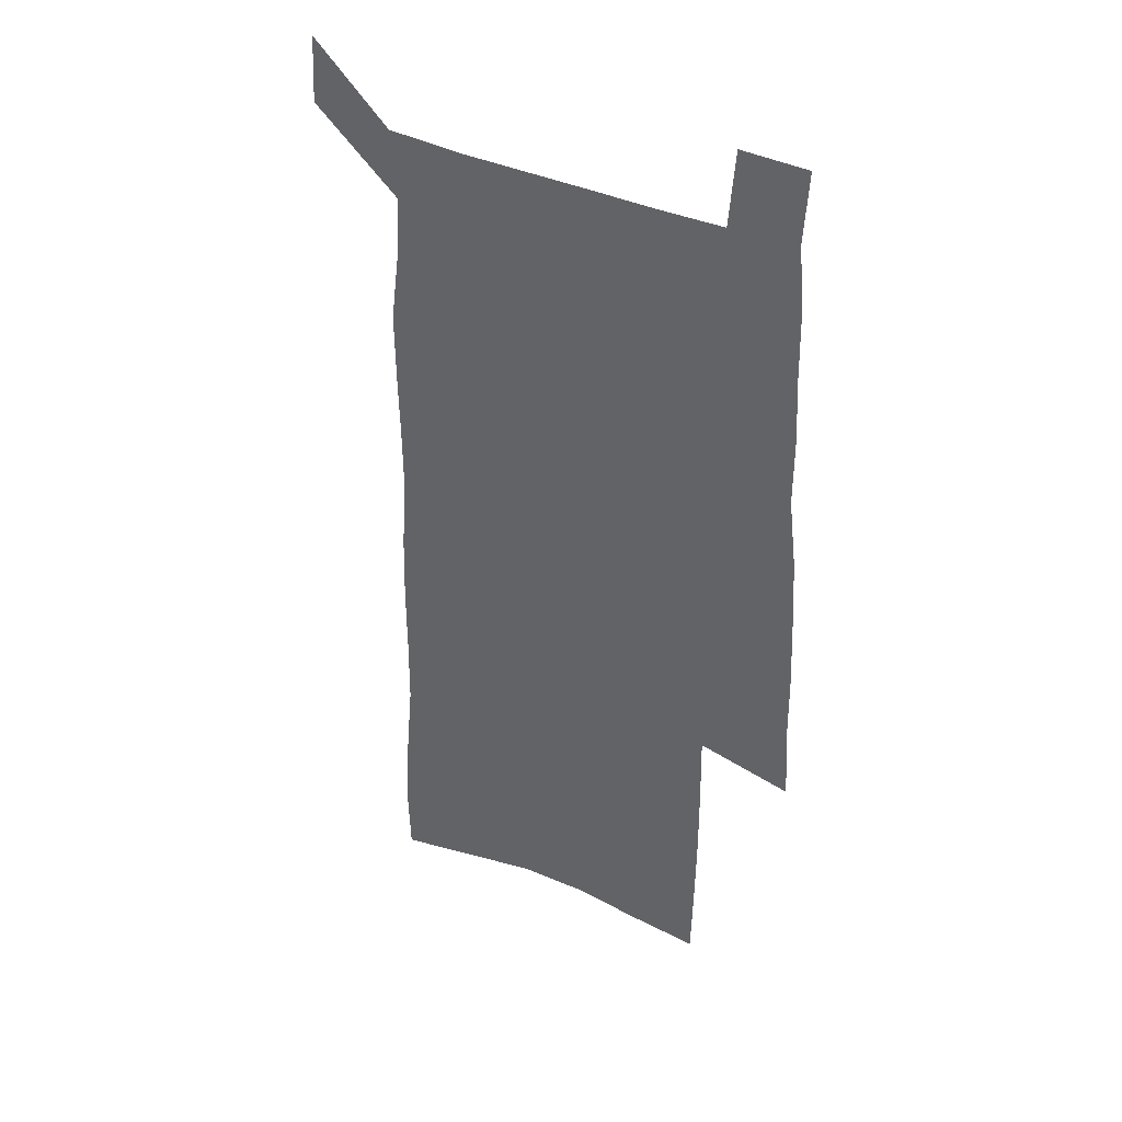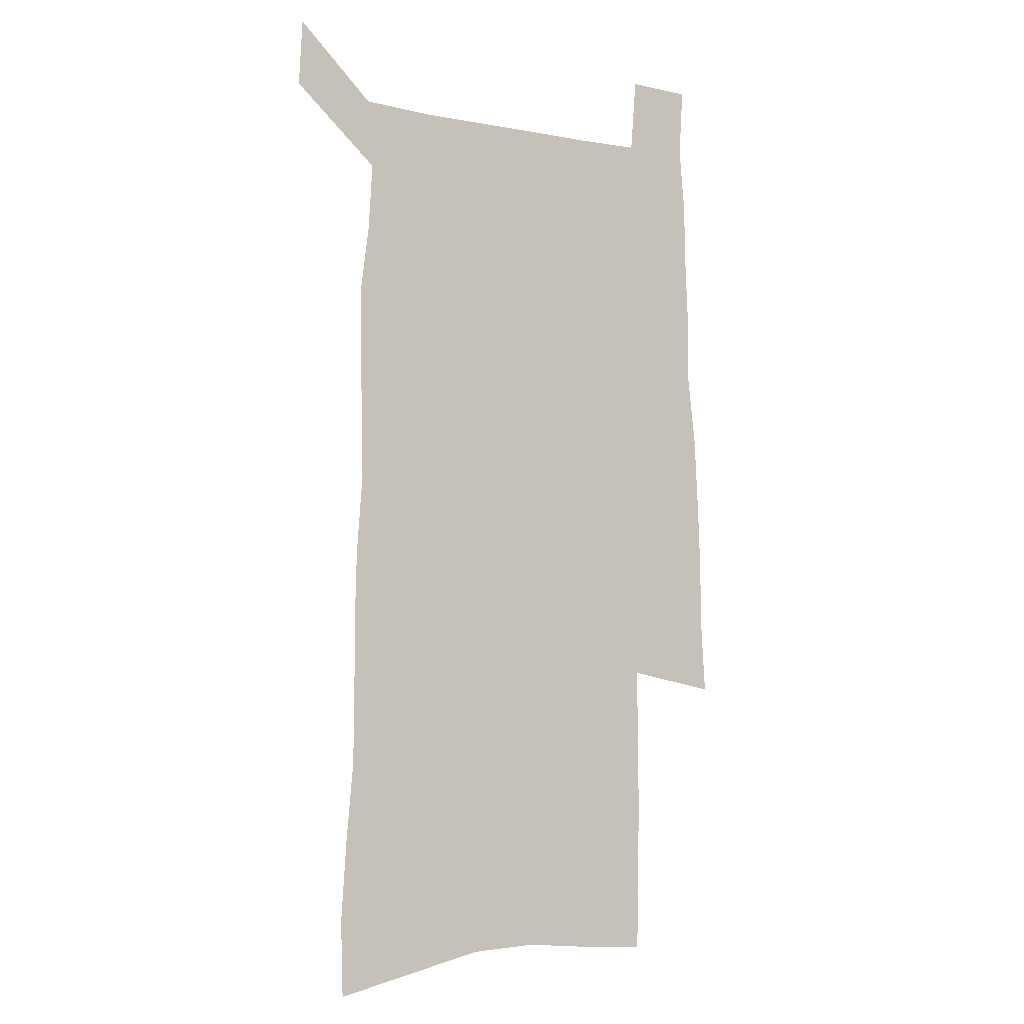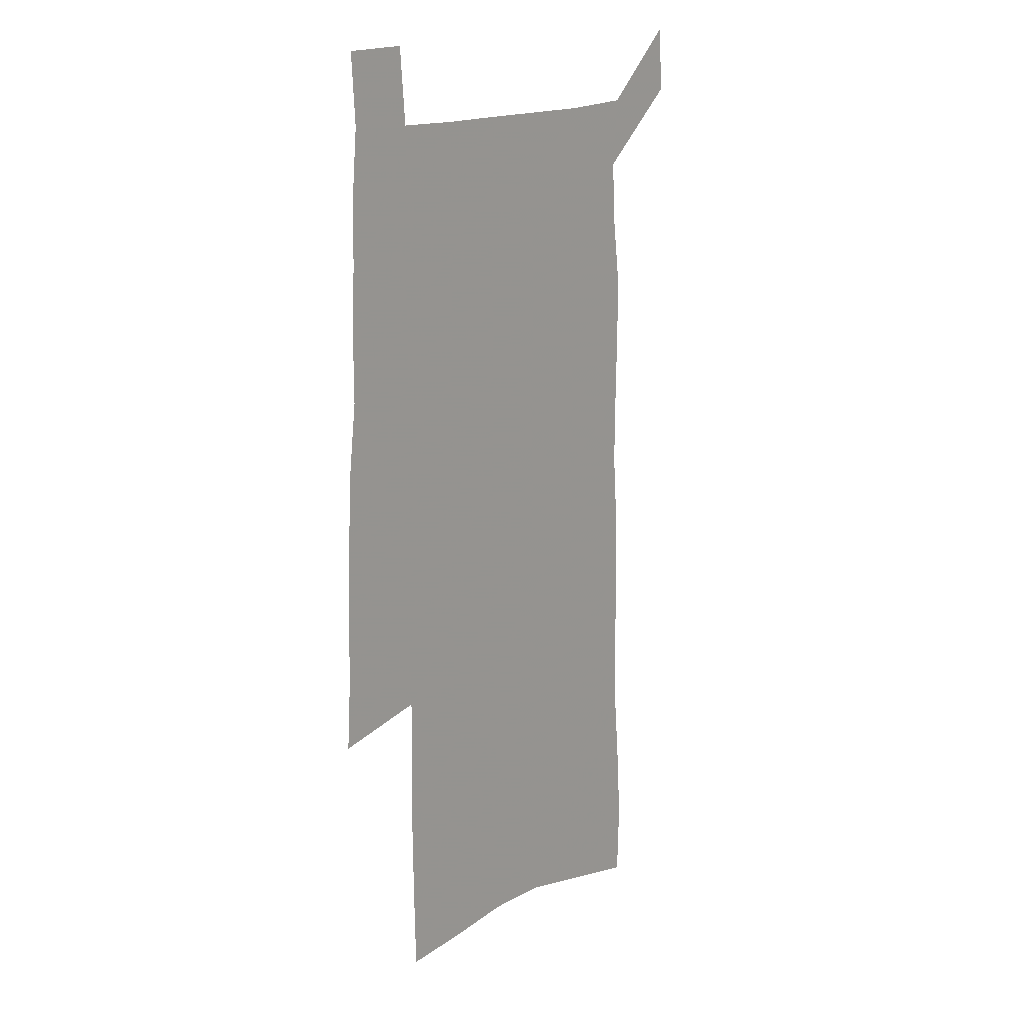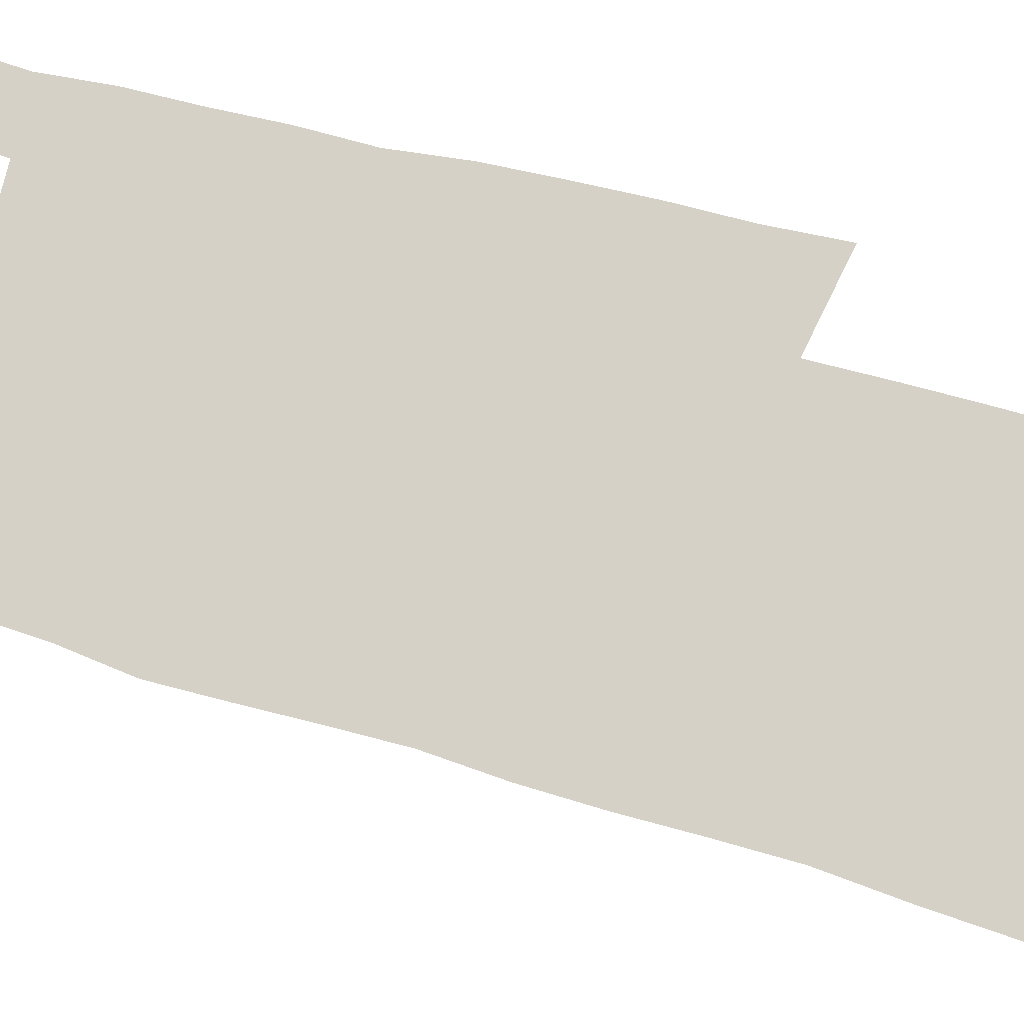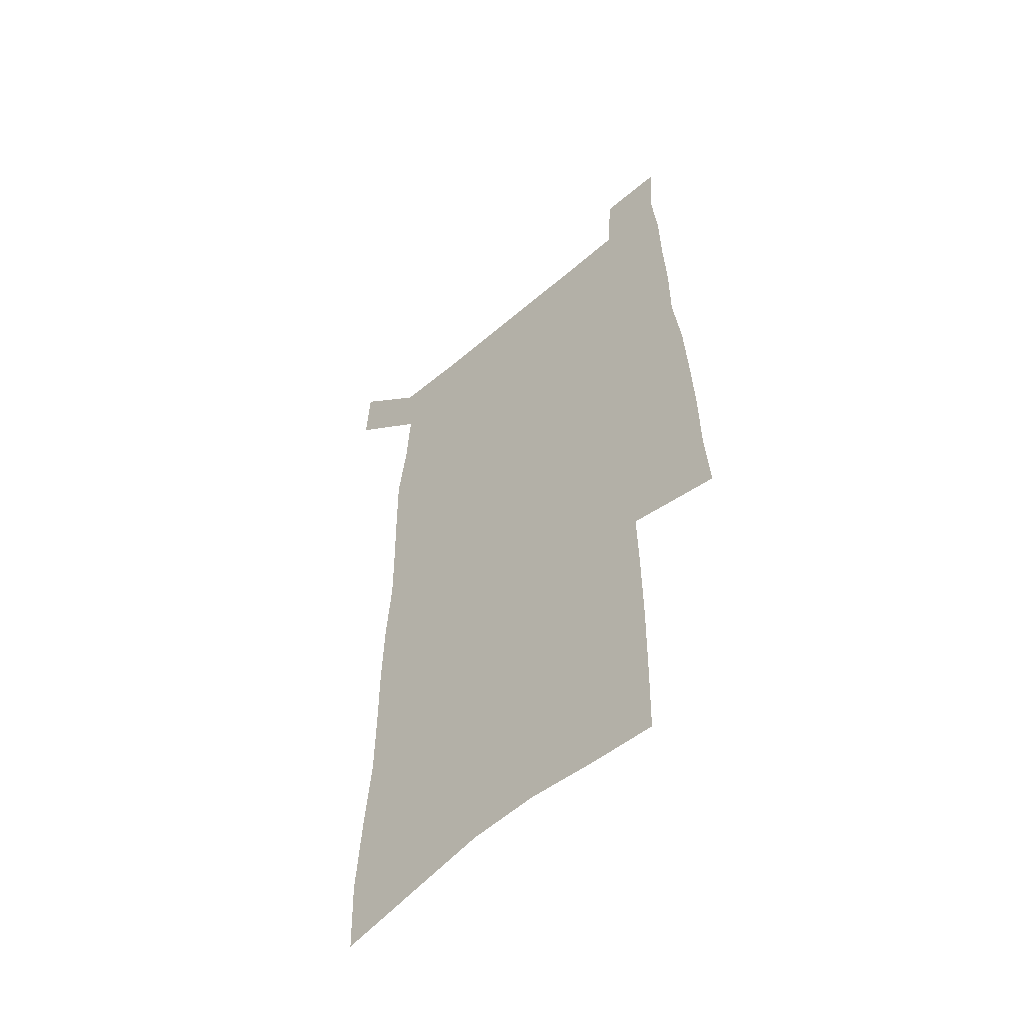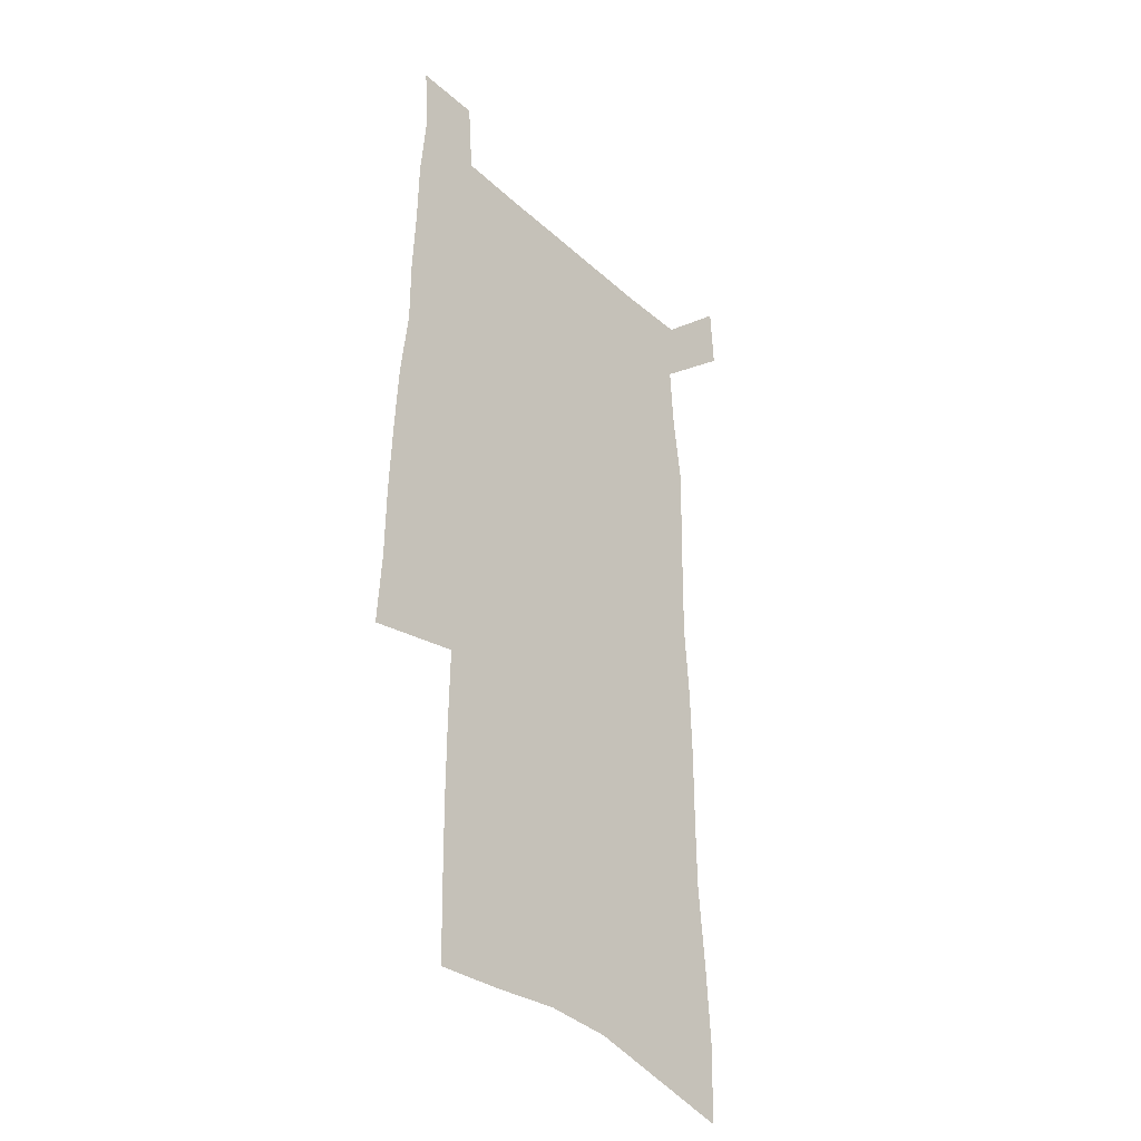
<metadata>
{"format":"obj","ext":"obj","renderer":"f3d","projection":"perspective","resolution":1024,"background":"white","views":[{"elev":39.1,"azim":29.9,"up":"+Y"},{"elev":-4.9,"azim":-31.7,"up":"+Y"},{"elev":16.5,"azim":129.9,"up":"+Y"},{"elev":79.1,"azim":-75.0,"up":"+Z"},{"elev":-54.8,"azim":42.4,"up":"+Y"},{"elev":-34.8,"azim":129.8,"up":"+Y"}]}
</metadata>
<code>
v 446.7 568.4 0
v 448.2 597.1 0
v 471.8 164.5 0
v 470.8 197 0
v 473.1 231.7 0
v 476.2 265.8 0
v 476.6 297.4 0
v 476.5 328.3 0
v 477.4 359.3 0
v 479.7 390.4 0
v 479.4 419.9 0
v 478.8 449.2 0
v 478.5 478.3 0
v 482.3 507.4 0
v 484 535.9 0
v 481.6 565.6 0
v 505.5 171.9 0
v 511.5 211.2 0
v 511.9 242.4 0
v 512.3 273.4 0
v 512.2 303.9 0
v 512.8 334.4 0
v 512.6 364 0
v 514.6 394.2 0
v 513.5 422.6 0
v 514.7 451.4 0
v 515.2 479.4 0
v 514.7 507.5 0
v 514.7 535.5 0
v 513.5 564.2 0
v 539.3 179.3 0
v 541 213.6 0
v 542.9 247.3 0
v 542.7 276.7 0
v 543.1 307.3 0
v 543.2 337.3 0
v 543.6 367.1 0
v 543.5 395.7 0
v 544.3 424.5 0
v 544.1 452.3 0
v 543.2 480.1 0
v 544.3 507.8 0
v 543.7 535.5 0
v 542.6 564.3 0
v 569.2 180.5 0
v 570.4 217.1 0
v 570.9 248.6 0
v 571.2 276.5 0
v 572 309 0
v 572.1 338.7 0
v 572.1 368.1 0
v 572.2 397 0
v 572.1 425 0
v 572 453 0
v 572.4 480.9 0
v 572.3 508 0
v 572.1 535.1 0
v 571.2 564.4 0
v 599.1 177.5 0
v 598.9 215.2 0
v 599.8 246 0
v 599.9 278.6 0
v 600.5 308.2 0
v 600.8 337.6 0
v 600 368.8 0
v 600 397 0
v 599.9 425.3 0
v 600.1 453.2 0
v 599.7 481.2 0
v 599.7 508.3 0
v 599.7 535.9 0
v 599.7 564.3 0
v 629.1 175.6 0
v 629.9 208.9 0
v 630.4 241.3 0
v 630.2 274 0
v 629.7 306.2 0
v 630.4 336.2 0
v 629.7 366.5 0
v 629.1 395.8 0
v 629.9 424.3 0
v 628.8 453.1 0
v 628.9 481.2 0
v 629.4 509.2 0
v 628.1 537 0
v 628.1 564.9 0
v 630.7 597.4 0
v 670.8 298 0
v 668.8 329.9 0
v 668.4 360.7 0
v 667.2 391.4 0
v 665.6 421.6 0
v 662 452.1 0
v 662.1 481.1 0
v 660.7 509.9 0
v 660.2 538.4 0
v 657.7 566.6 0
v 659.5 596.7 0
f 15 16 1
f 1 16 2
f 3 17 4
f 17 18 4
f 4 18 5
f 18 19 5
f 5 19 6
f 19 20 6
f 6 20 7
f 20 21 7
f 7 21 8
f 21 22 8
f 8 22 9
f 22 23 9
f 9 23 10
f 23 24 10
f 10 24 11
f 24 25 11
f 11 25 12
f 25 26 12
f 12 26 13
f 26 27 13
f 13 27 14
f 27 28 14
f 14 28 15
f 28 29 15
f 15 29 16
f 29 30 16
f 17 31 18
f 31 32 18
f 18 32 19
f 32 33 19
f 19 33 20
f 33 34 20
f 20 34 21
f 34 35 21
f 21 35 22
f 35 36 22
f 22 36 23
f 36 37 23
f 23 37 24
f 37 38 24
f 24 38 25
f 38 39 25
f 25 39 26
f 39 40 26
f 26 40 27
f 40 41 27
f 27 41 28
f 41 42 28
f 28 42 29
f 42 43 29
f 29 43 30
f 43 44 30
f 31 45 32
f 45 46 32
f 32 46 33
f 46 47 33
f 33 47 34
f 47 48 34
f 34 48 35
f 48 49 35
f 35 49 36
f 49 50 36
f 36 50 37
f 50 51 37
f 37 51 38
f 51 52 38
f 38 52 39
f 52 53 39
f 39 53 40
f 53 54 40
f 40 54 41
f 54 55 41
f 41 55 42
f 55 56 42
f 42 56 43
f 56 57 43
f 43 57 44
f 57 58 44
f 45 59 46
f 59 60 46
f 46 60 47
f 60 61 47
f 47 61 48
f 61 62 48
f 48 62 49
f 62 63 49
f 49 63 50
f 63 64 50
f 50 64 51
f 64 65 51
f 51 65 52
f 65 66 52
f 52 66 53
f 66 67 53
f 53 67 54
f 67 68 54
f 54 68 55
f 68 69 55
f 55 69 56
f 69 70 56
f 56 70 57
f 70 71 57
f 57 71 58
f 71 72 58
f 59 73 60
f 73 74 60
f 60 74 61
f 74 75 61
f 61 75 62
f 75 76 62
f 62 76 63
f 76 77 63
f 63 77 64
f 77 78 64
f 64 78 65
f 78 79 65
f 65 79 66
f 79 80 66
f 66 80 67
f 80 81 67
f 67 81 68
f 81 82 68
f 68 82 69
f 82 83 69
f 69 83 70
f 83 84 70
f 70 84 71
f 84 85 71
f 71 85 72
f 85 86 72
f 77 88 78
f 88 89 78
f 78 89 79
f 89 90 79
f 79 90 80
f 90 91 80
f 80 91 81
f 91 92 81
f 81 92 82
f 92 93 82
f 82 93 83
f 93 94 83
f 83 94 84
f 94 95 84
f 84 95 85
f 95 96 85
f 85 96 86
f 96 97 86
f 86 97 87
f 97 98 87

</code>
